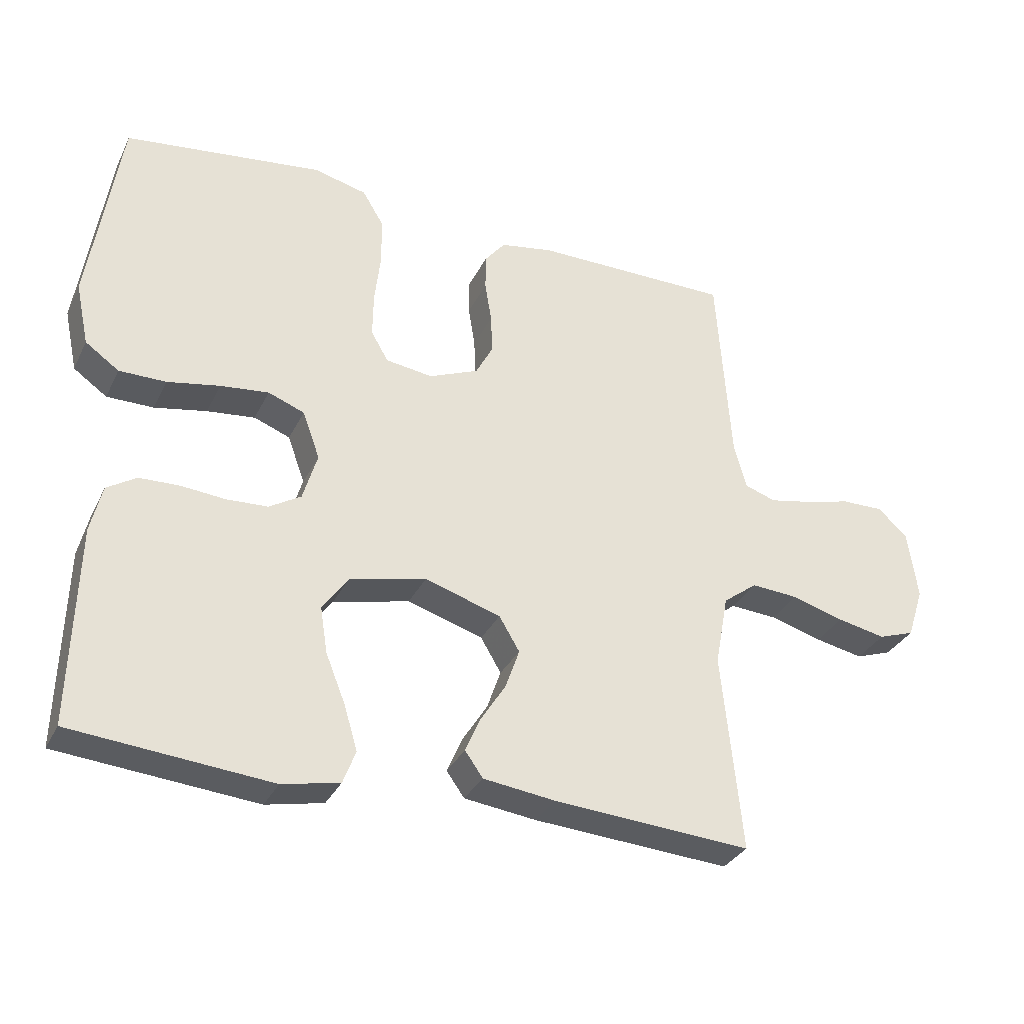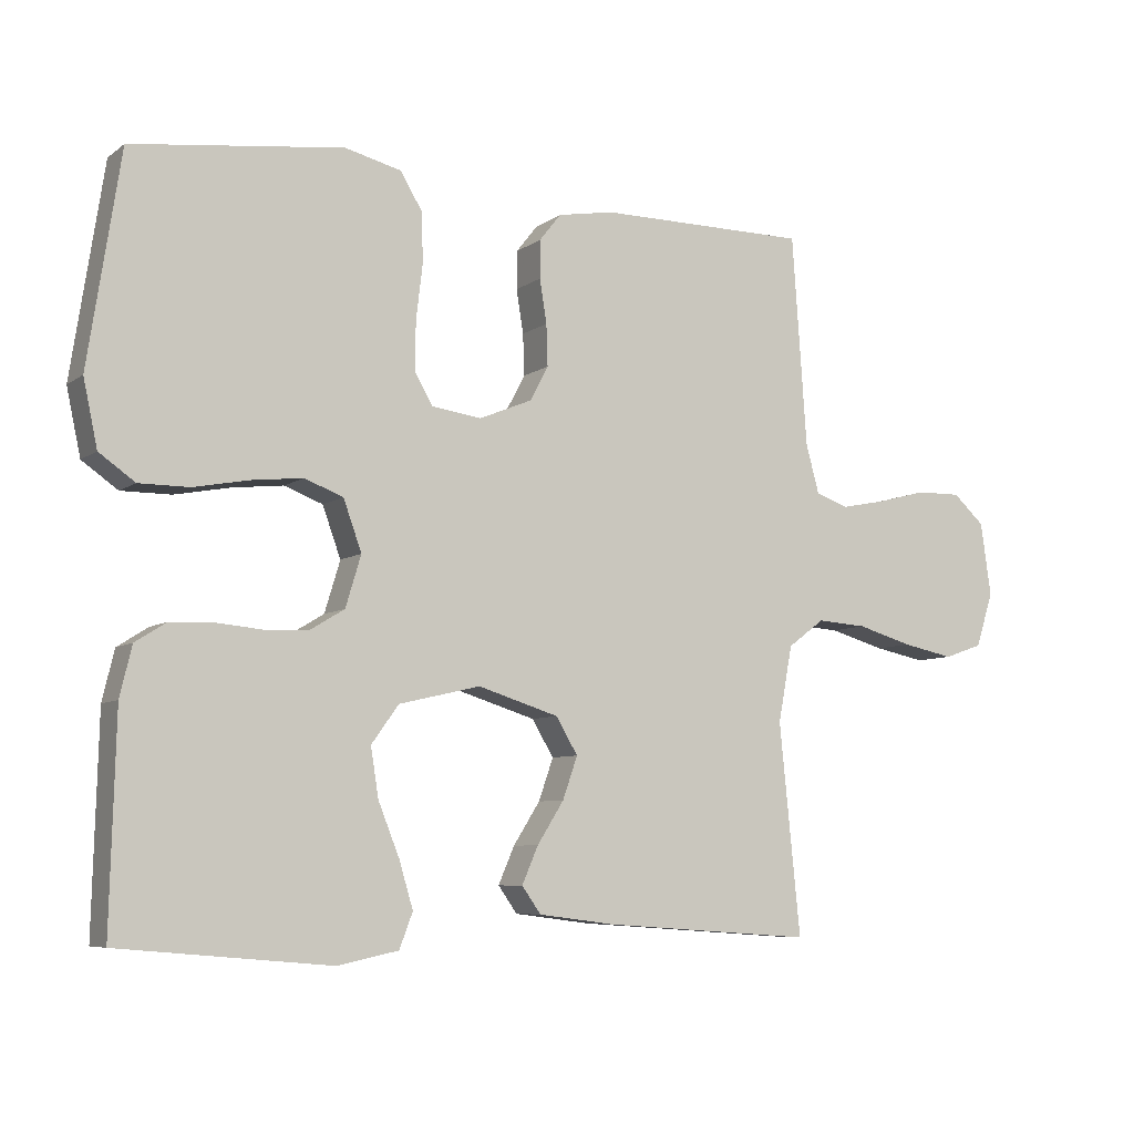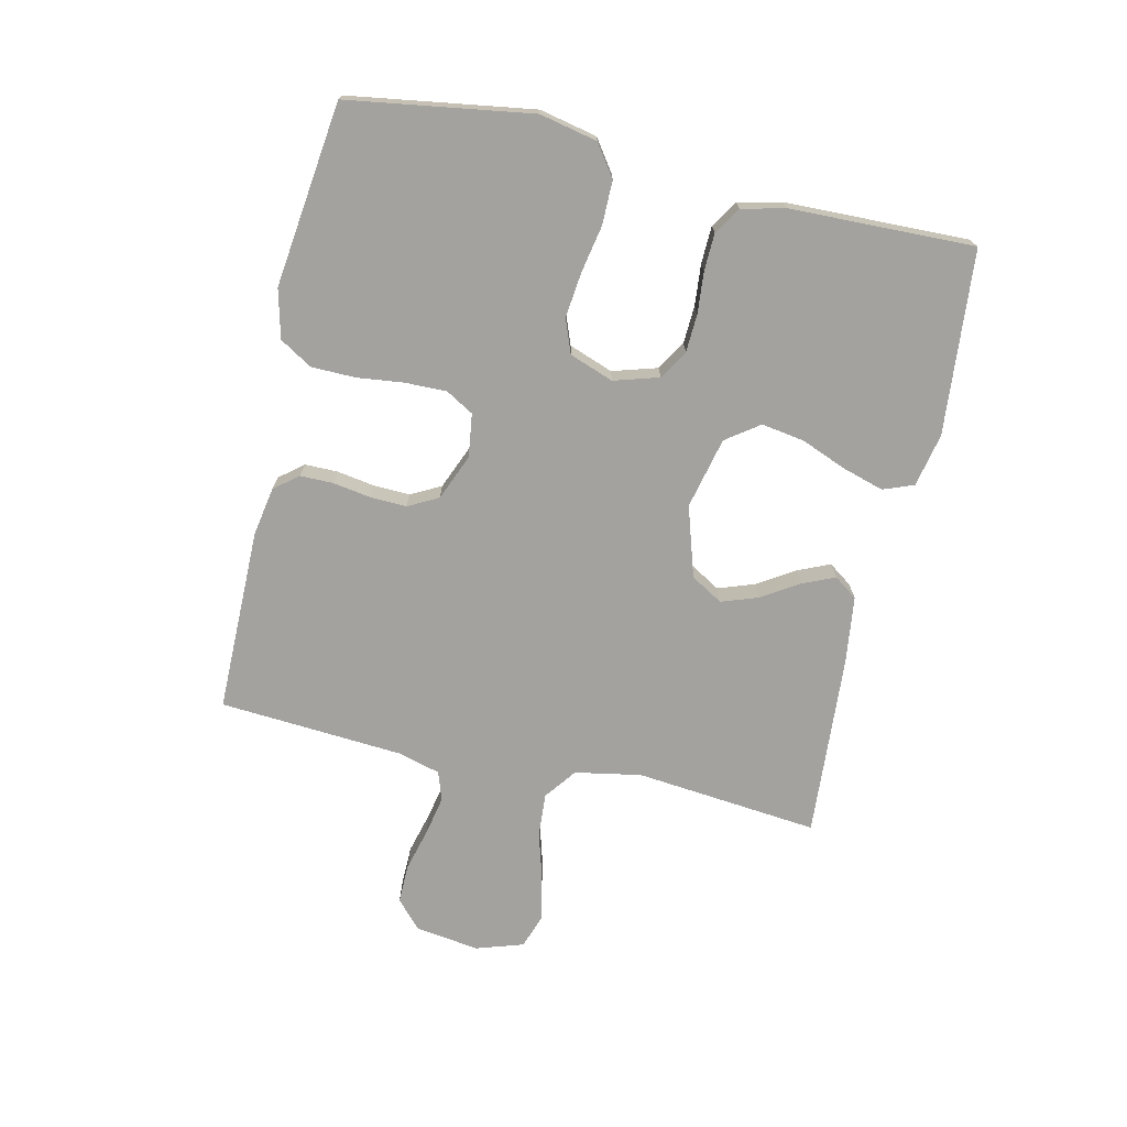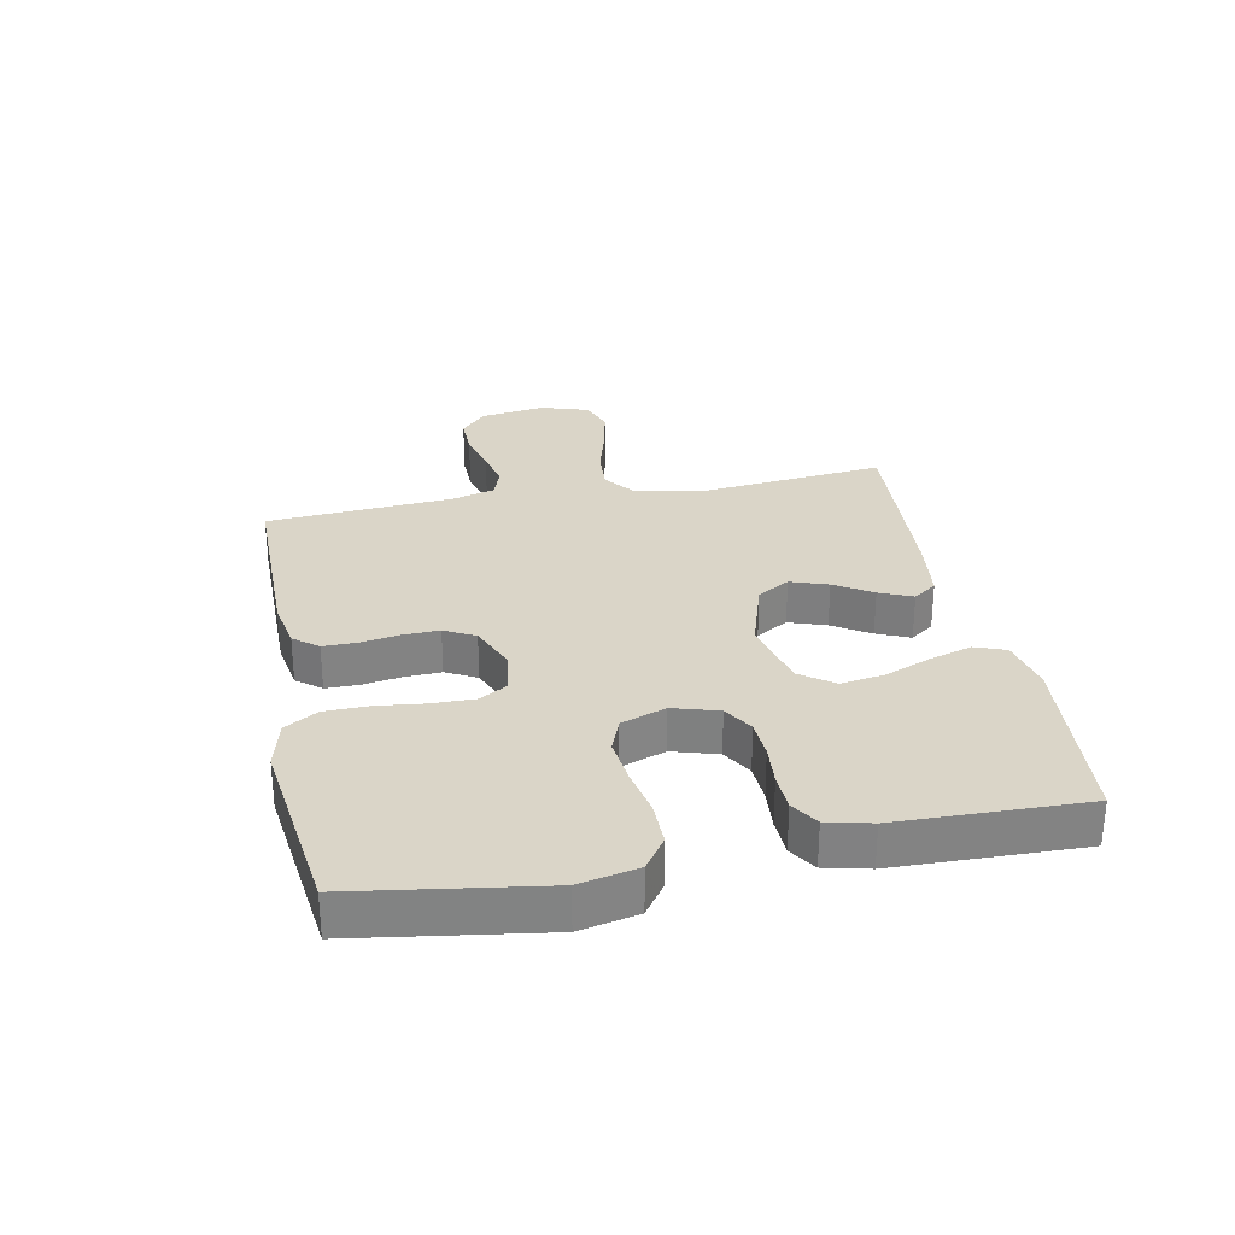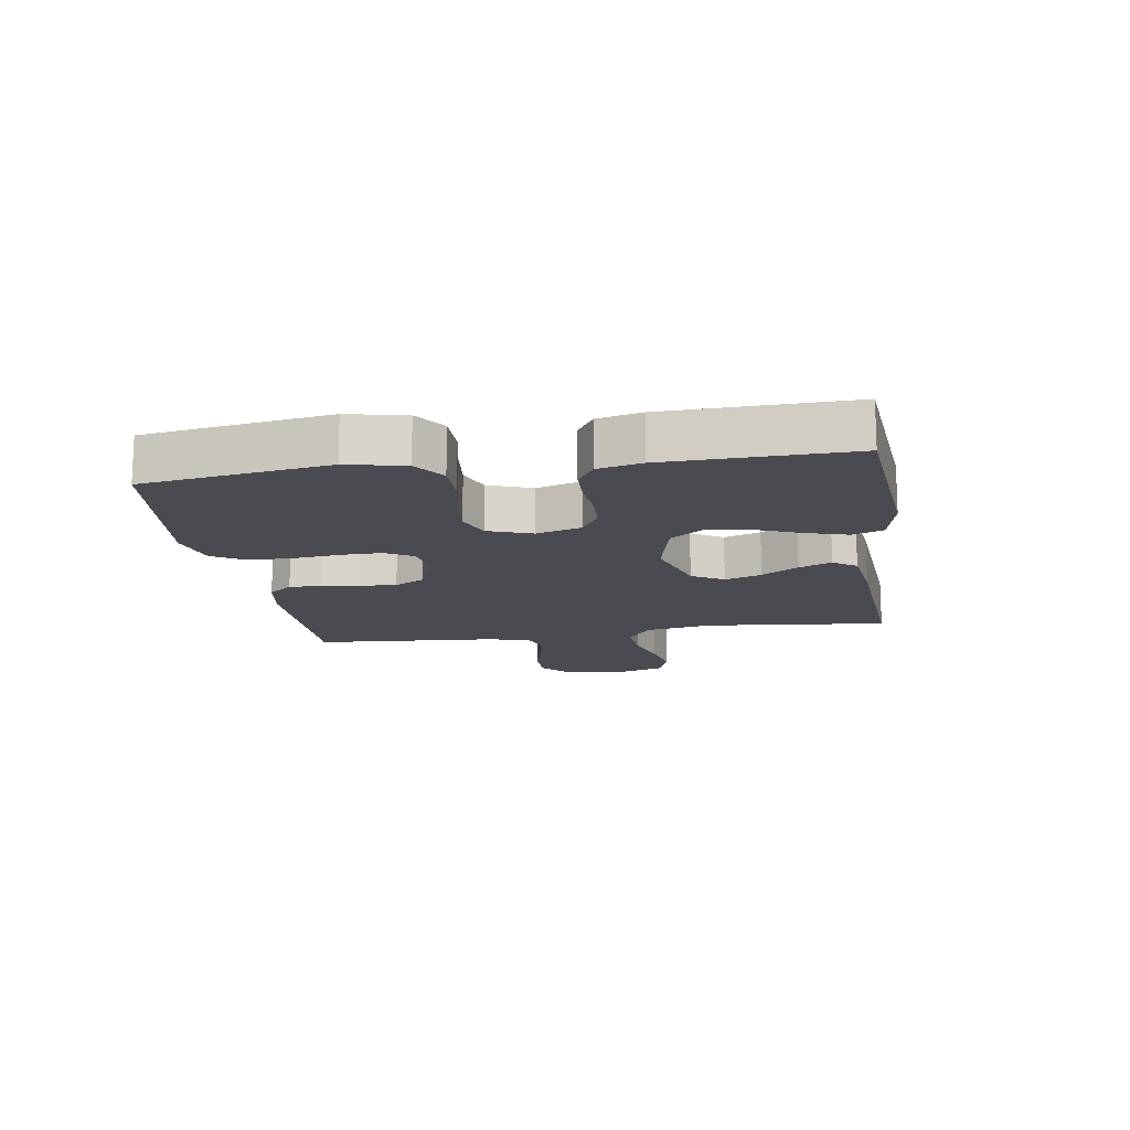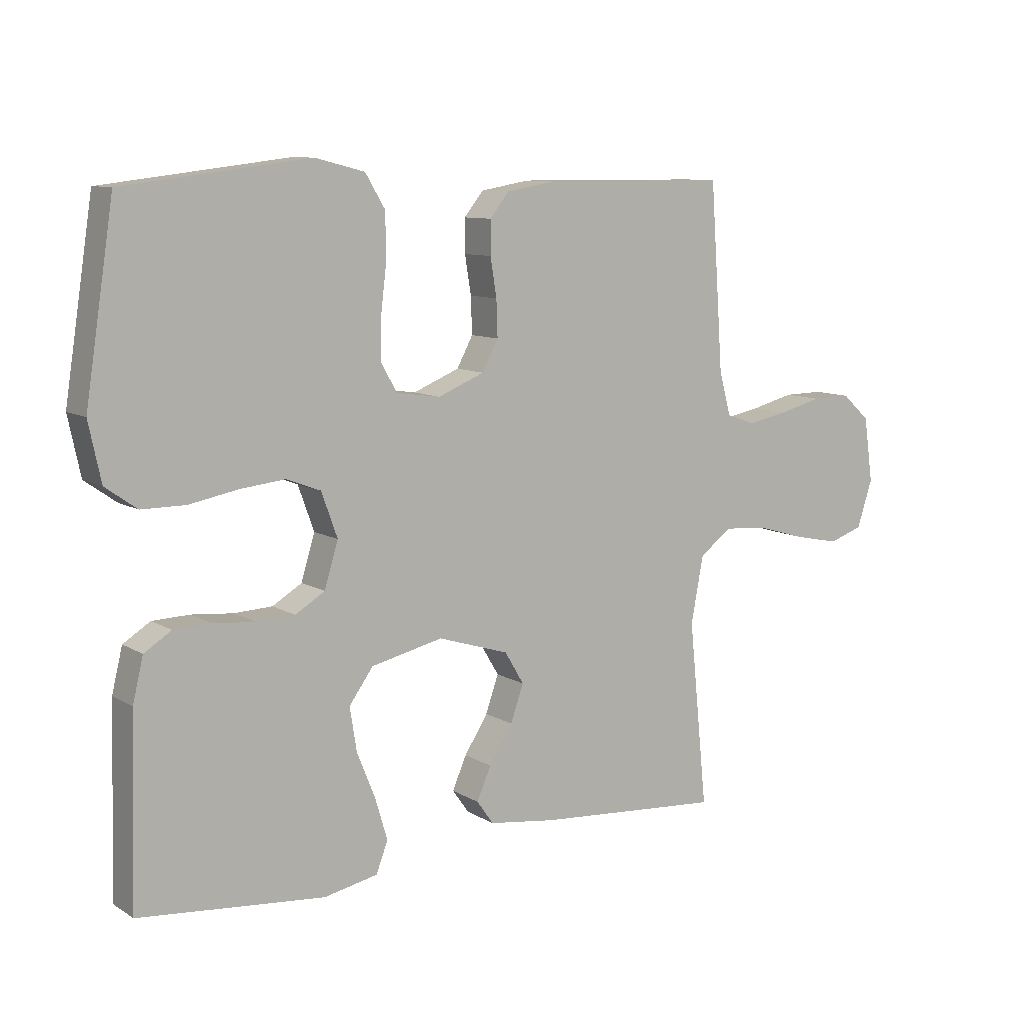
<metadata>
{"format":"obj","ext":"obj","renderer":"f3d","projection":"perspective","resolution":1024,"background":"white","views":[{"elev":-32.2,"azim":157.1,"up":"+Z"},{"elev":-7.0,"azim":151.9,"up":"+Z"},{"elev":-72.4,"azim":77.2,"up":"+Y"},{"elev":29.3,"azim":78.7,"up":"+Y"},{"elev":-14.6,"azim":98.7,"up":"+Y"},{"elev":9.4,"azim":146.6,"up":"+Z"}]}
</metadata>
<code>
v 0.5 0.07 -0.5
v 0.2 0.07 -0.527
v 0.113 0.07 -0.509
v 0.094 0.07 -0.459
v 0.114 0.07 -0.392
v 0.144 0.07 -0.317
v 0.155 0.07 -0.247
v 0.116 0.07 -0.193
v 0 0.07 -0.166
v -0.115 0.07 -0.202
v -0.146 0.07 -0.254
v -0.125 0.07 -0.314
v -0.087 0.07 -0.374
v -0.064 0.07 -0.427
v -0.091 0.07 -0.465
v -0.2 0.07 -0.479
v -0.5 0.07 -0.5
v -0.47 0.07 -0.2
v -0.49 0.07 -0.092
v -0.542 0.07 -0.053
v -0.613 0.07 -0.058
v -0.692 0.07 -0.081
v -0.765 0.07 -0.096
v -0.82 0.07 -0.077
v -0.845 0.07 0
v -0.83 0.07 0.105
v -0.785 0.07 0.146
v -0.721 0.07 0.145
v -0.652 0.07 0.127
v -0.587 0.07 0.114
v -0.54 0.07 0.13
v -0.521 0.07 0.2
v -0.5 0.07 0.5
v -0.2 0.07 0.501
v -0.12 0.07 0.487
v -0.089 0.07 0.448
v -0.089 0.07 0.394
v -0.099 0.07 0.332
v -0.101 0.07 0.273
v -0.075 0.07 0.224
v 0 0.07 0.193
v 0.071 0.07 0.203
v 0.097 0.07 0.248
v 0.096 0.07 0.316
v 0.087 0.07 0.392
v 0.088 0.07 0.464
v 0.12 0.07 0.517
v 0.2 0.07 0.537
v 0.5 0.07 0.5
v 0.546 0.07 0.2
v 0.526 0.07 0.106
v 0.475 0.07 0.07
v 0.404 0.07 0.07
v 0.325 0.07 0.085
v 0.252 0.07 0.093
v 0.197 0.07 0.072
v 0.171 0.07 0
v 0.193 0.07 -0.073
v 0.241 0.07 -0.102
v 0.303 0.07 -0.105
v 0.37 0.07 -0.099
v 0.431 0.07 -0.101
v 0.475 0.07 -0.129
v 0.492 0.07 -0.2
v 0.5 0 -0.5
v 0.2 0 -0.527
v 0.113 0 -0.509
v 0.094 0 -0.459
v 0.114 0 -0.392
v 0.144 0 -0.317
v 0.155 0 -0.247
v 0.116 0 -0.193
v 0 0 -0.166
v -0.115 0 -0.202
v -0.146 0 -0.254
v -0.125 0 -0.314
v -0.087 0 -0.374
v -0.064 0 -0.427
v -0.091 0 -0.465
v -0.2 0 -0.479
v -0.5 0 -0.5
v -0.47 0 -0.2
v -0.49 0 -0.092
v -0.542 0 -0.053
v -0.613 0 -0.058
v -0.692 0 -0.081
v -0.765 0 -0.096
v -0.82 0 -0.077
v -0.845 0 0
v -0.83 0 0.105
v -0.785 0 0.146
v -0.721 0 0.145
v -0.652 0 0.127
v -0.587 0 0.114
v -0.54 0 0.13
v -0.521 0 0.2
v -0.5 0 0.5
v -0.2 0 0.501
v -0.12 0 0.487
v -0.089 0 0.448
v -0.089 0 0.394
v -0.099 0 0.332
v -0.101 0 0.273
v -0.075 0 0.224
v 0 0 0.193
v 0.071 0 0.203
v 0.097 0 0.248
v 0.096 0 0.316
v 0.087 0 0.392
v 0.088 0 0.464
v 0.12 0 0.517
v 0.2 0 0.537
v 0.5 0 0.5
v 0.546 0 0.2
v 0.526 0 0.106
v 0.475 0 0.07
v 0.404 0 0.07
v 0.325 0 0.085
v 0.252 0 0.093
v 0.197 0 0.072
v 0.171 0 0
v 0.193 0 -0.073
v 0.241 0 -0.102
v 0.303 0 -0.105
v 0.37 0 -0.099
v 0.431 0 -0.101
v 0.475 0 -0.129
v 0.492 0 -0.2
f 4 5 6
f 3 4 6
f 2 3 6
f 1 2 6
f 64 1 6
f 63 64 6
f 62 63 6
f 61 62 6
f 60 61 6
f 59 60 6 7
f 58 59 7 8
f 57 58 8 9
f 56 57 9 10
f 52 53 54
f 51 52 54
f 50 51 54
f 49 50 54
f 48 49 54
f 47 48 54
f 46 47 54
f 45 46 54
f 44 45 54
f 43 44 54 55
f 42 43 55 56
f 36 37 38
f 35 36 38
f 34 35 38
f 33 34 38
f 32 33 38
f 31 32 38 39
f 30 31 39 40
f 27 28 29
f 26 27 29
f 25 26 29
f 24 25 29
f 23 24 29
f 22 23 29
f 21 22 29
f 20 21 29 30
f 30 40 41
f 20 30 41
f 19 20 41
f 16 17 18
f 15 16 18
f 14 15 18
f 13 14 18
f 12 13 18
f 11 12 18 19
f 42 56 10
f 41 42 10
f 19 41 10
f 10 11 19
f 70 69 68
f 70 68 67
f 70 67 66
f 70 66 65
f 70 65 128
f 70 128 127
f 70 127 126
f 70 126 125
f 70 125 124
f 71 70 124 123
f 72 71 123 122
f 73 72 122 121
f 74 73 121 120
f 118 117 116
f 118 116 115
f 118 115 114
f 118 114 113
f 118 113 112
f 118 112 111
f 118 111 110
f 118 110 109
f 118 109 108
f 119 118 108 107
f 120 119 107 106
f 102 101 100
f 102 100 99
f 102 99 98
f 102 98 97
f 102 97 96
f 103 102 96 95
f 104 103 95 94
f 93 92 91
f 93 91 90
f 93 90 89
f 93 89 88
f 93 88 87
f 93 87 86
f 93 86 85
f 94 93 85 84
f 105 104 94
f 105 94 84
f 105 84 83
f 82 81 80
f 82 80 79
f 82 79 78
f 82 78 77
f 82 77 76
f 83 82 76 75
f 74 120 106
f 74 106 105
f 74 105 83
f 83 75 74
f 1 65 66 2
f 2 66 67 3
f 3 67 68 4
f 4 68 69 5
f 5 69 70 6
f 6 70 71 7
f 7 71 72 8
f 8 72 73 9
f 9 73 74 10
f 10 74 75 11
f 11 75 76 12
f 12 76 77 13
f 13 77 78 14
f 14 78 79 15
f 15 79 80 16
f 16 80 81 17
f 17 81 82 18
f 18 82 83 19
f 19 83 84 20
f 20 84 85 21
f 21 85 86 22
f 22 86 87 23
f 23 87 88 24
f 24 88 89 25
f 25 89 90 26
f 26 90 91 27
f 27 91 92 28
f 28 92 93 29
f 29 93 94 30
f 30 94 95 31
f 31 95 96 32
f 32 96 97 33
f 33 97 98 34
f 34 98 99 35
f 35 99 100 36
f 36 100 101 37
f 37 101 102 38
f 38 102 103 39
f 39 103 104 40
f 40 104 105 41
f 41 105 106 42
f 42 106 107 43
f 43 107 108 44
f 44 108 109 45
f 45 109 110 46
f 46 110 111 47
f 47 111 112 48
f 48 112 113 49
f 49 113 114 50
f 50 114 115 51
f 51 115 116 52
f 52 116 117 53
f 53 117 118 54
f 54 118 119 55
f 55 119 120 56
f 56 120 121 57
f 57 121 122 58
f 58 122 123 59
f 59 123 124 60
f 60 124 125 61
f 61 125 126 62
f 62 126 127 63
f 63 127 128 64
f 64 128 65 1

</code>
